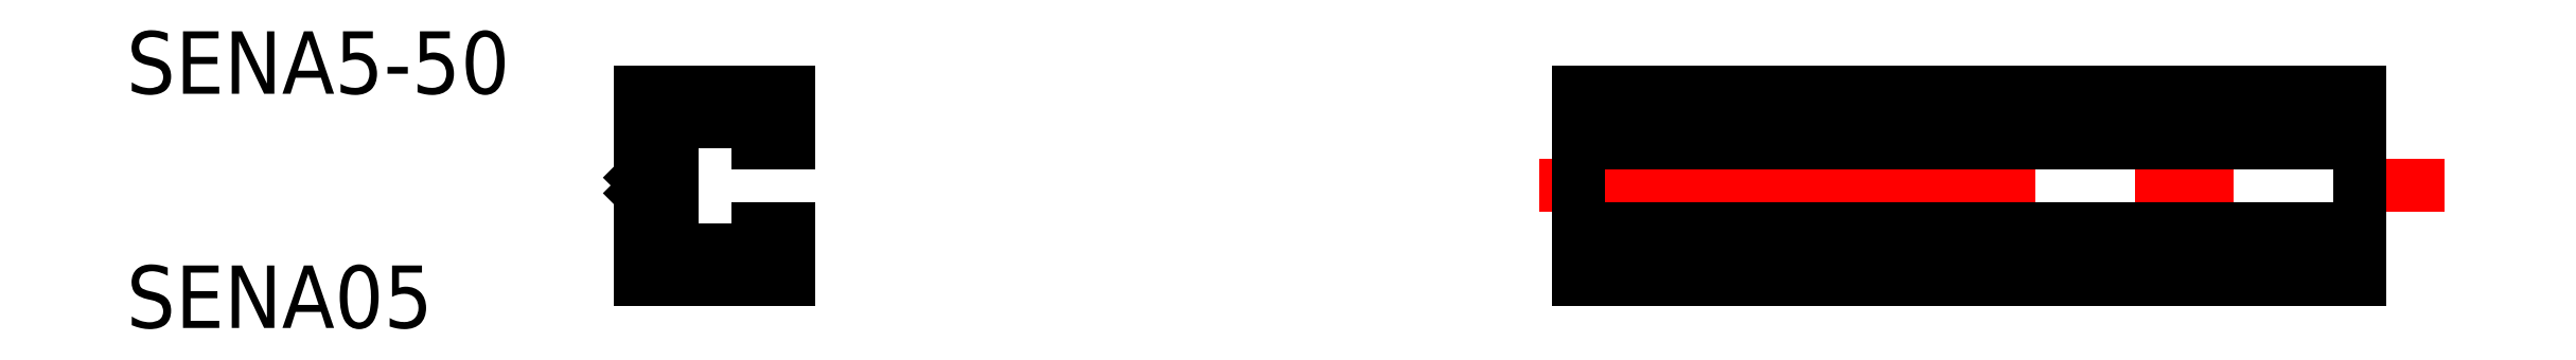
<metadata>
{"format":"dxf","ext":"dxf","renderer":"ezdxf+matplotlib","layout":"modelspace","background":"white","min_lineweight":24,"dpi":150}
</metadata>
<code>
0
SECTION
2
ENTITIES
0
LINE
8
CENTER
10
100.4
20
121.1
30
0
11
158.3
21
121.1
31
0
0
LINE
8
0
10
102.9
20
117
30
0
11
152.9
21
117
31
0
0
LINE
8
0
10
102.9
20
125.2
30
0
11
152.9
21
125.2
31
0
0
LINE
8
0
10
102.9
20
118.3
30
0
11
152.9
21
118.3
31
0
0
LINE
8
0
10
102.9
20
123.8
30
0
11
152.9
21
123.8
31
0
0
LINE
8
0
10
102.9
20
115.1
30
0
11
152.9
21
115.1
31
0
0
LINE
8
0
10
102.9
20
127.1
30
0
11
152.9
21
127.1
31
0
0
TEXT
8
0
10
10
20
126.9
30
0
40
4
1
SENA5-50
0
TEXT
8
0
10
10
20
111.9
30
0
40
4
1
SENA05
0
LINE
8
0
10
42.88
20
127.1
30
0
11
42.88
21
121.6
31
0
0
LINE
8
0
10
52.38
20
127.1
30
0
11
52.38
21
123.8
31
0
0
LINE
8
CENTER
10
42.34
20
121.1
30
0
11
44.99
21
121.1
31
0
0
LINE
8
0
10
42.88
20
115.1
30
0
11
52.38
21
115.1
31
0
0
LINE
8
0
10
42.88
20
120.6
30
0
11
42.88
21
115.1
31
0
0
LINE
8
0
10
43.38
20
121.1
30
0
11
42.88
21
120.6
31
0
0
LINE
8
0
10
43.38
20
121.1
30
0
11
42.88
21
121.6
31
0
0
LINE
8
0
10
44.88
20
117
30
0
11
50.38
21
117
31
0
0
LINE
8
0
10
44.88
20
125.2
30
0
11
50.38
21
125.2
31
0
0
LINE
8
0
10
44.88
20
125.2
30
0
11
44.88
21
117
31
0
0
LINE
8
0
10
52.38
20
118.3
30
0
11
52.38
21
115.1
31
0
0
LINE
8
0
10
50.38
20
118.3
30
0
11
50.38
21
117
31
0
0
LINE
8
0
10
50.38
20
118.3
30
0
11
52.38
21
118.3
31
0
0
LINE
8
0
10
50.38
20
123.8
30
0
11
52.38
21
123.8
31
0
0
LINE
8
0
10
50.38
20
125.2
30
0
11
50.38
21
123.8
31
0
0
LINE
8
0
10
42.88
20
127.1
30
0
11
52.38
21
127.1
31
0
0
LINE
8
0
10
102.9
20
127.1
30
0
11
102.9
21
115.1
31
0
0
LINE
8
0
10
102.9
20
124.1
30
0
11
102.9
21
124.1
31
0
0
LINE
8
0
10
102.9
20
121.1
30
0
11
102.9
21
121.1
31
0
0
LINE
8
0
10
152.9
20
127.1
30
0
11
152.9
21
115.1
31
0
0
ENDSEC
0
EOF

</code>
